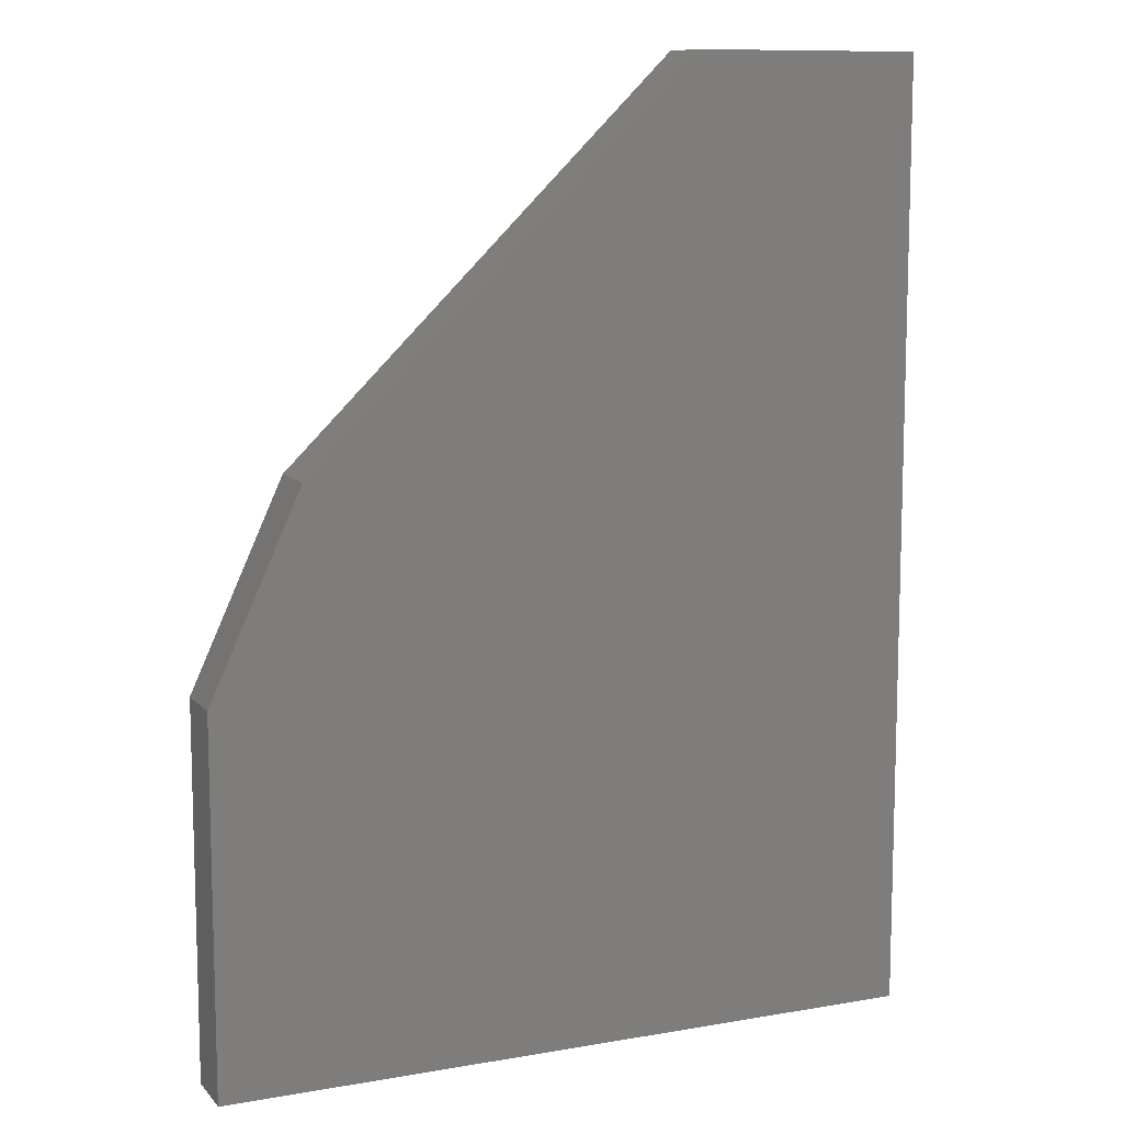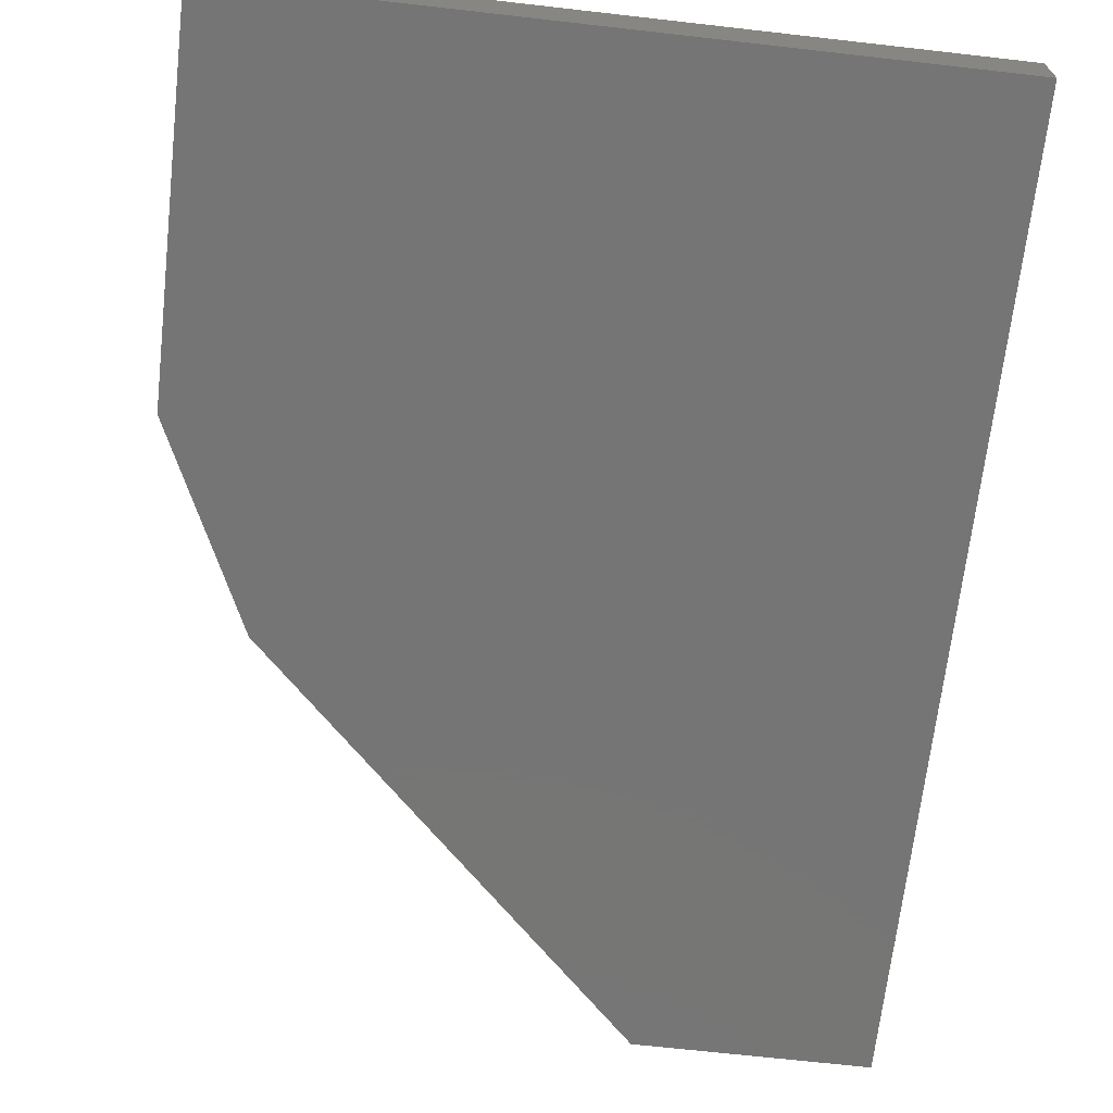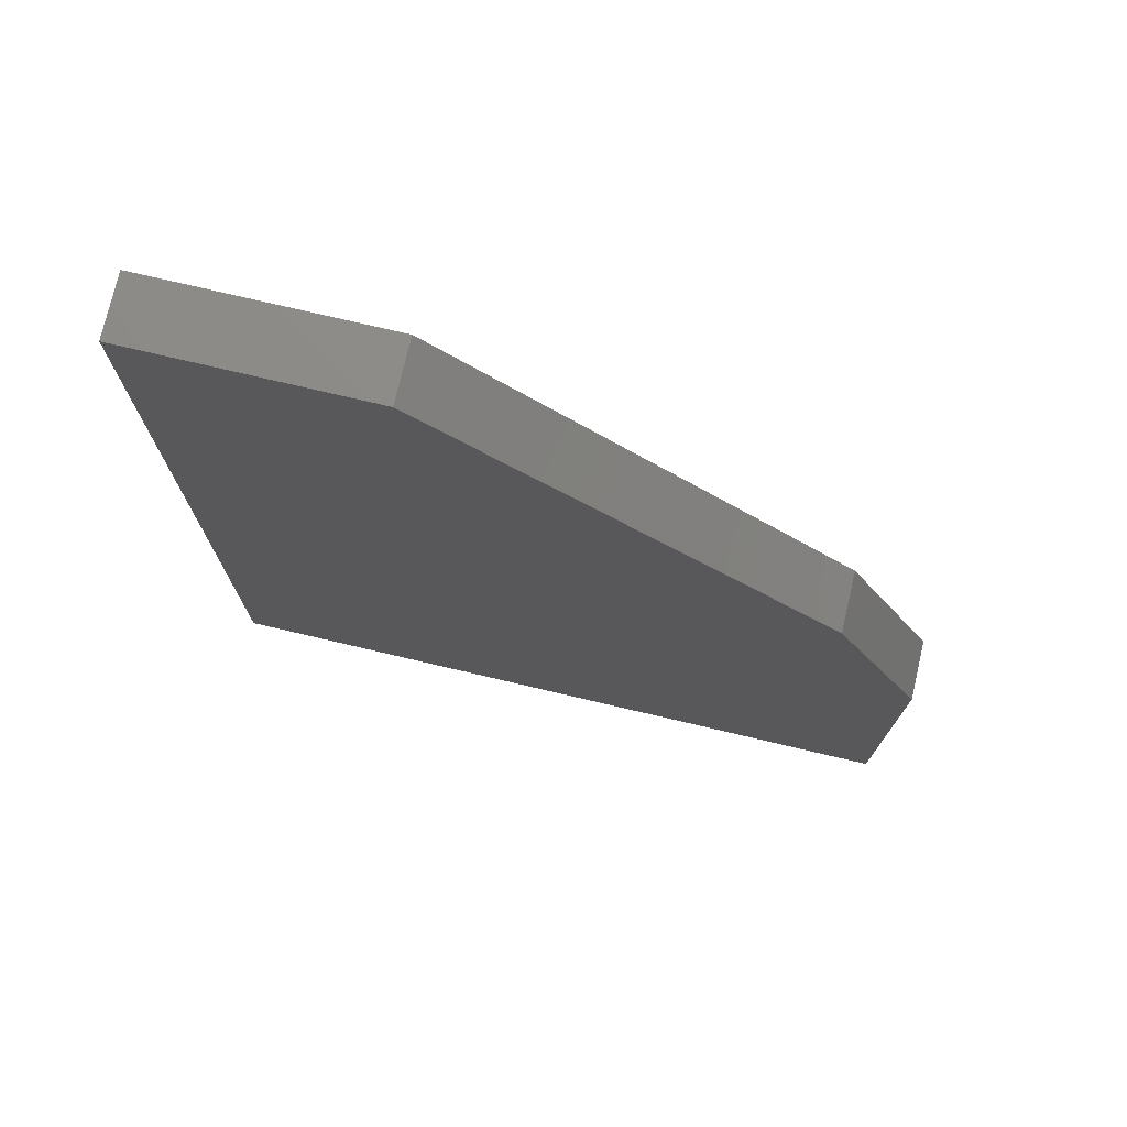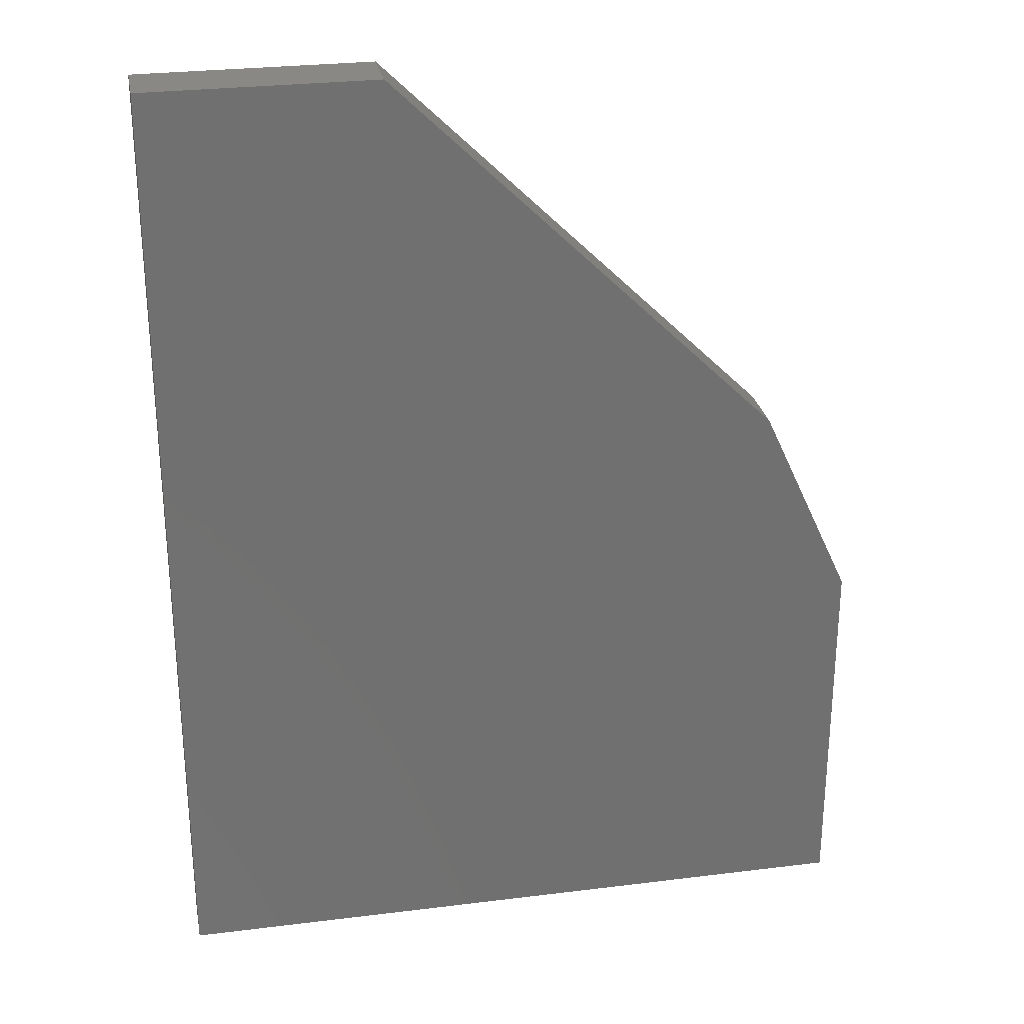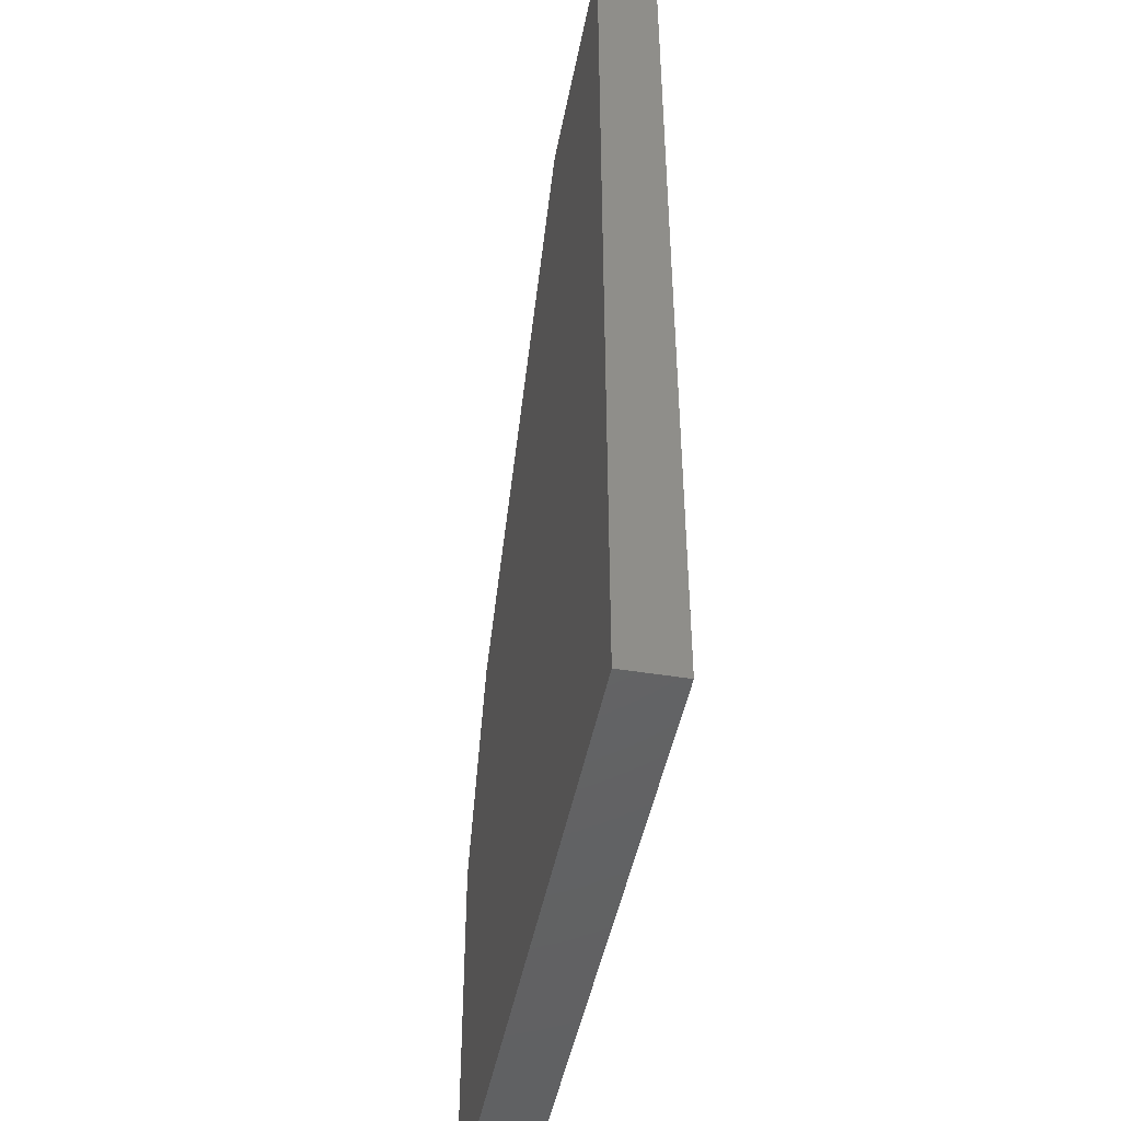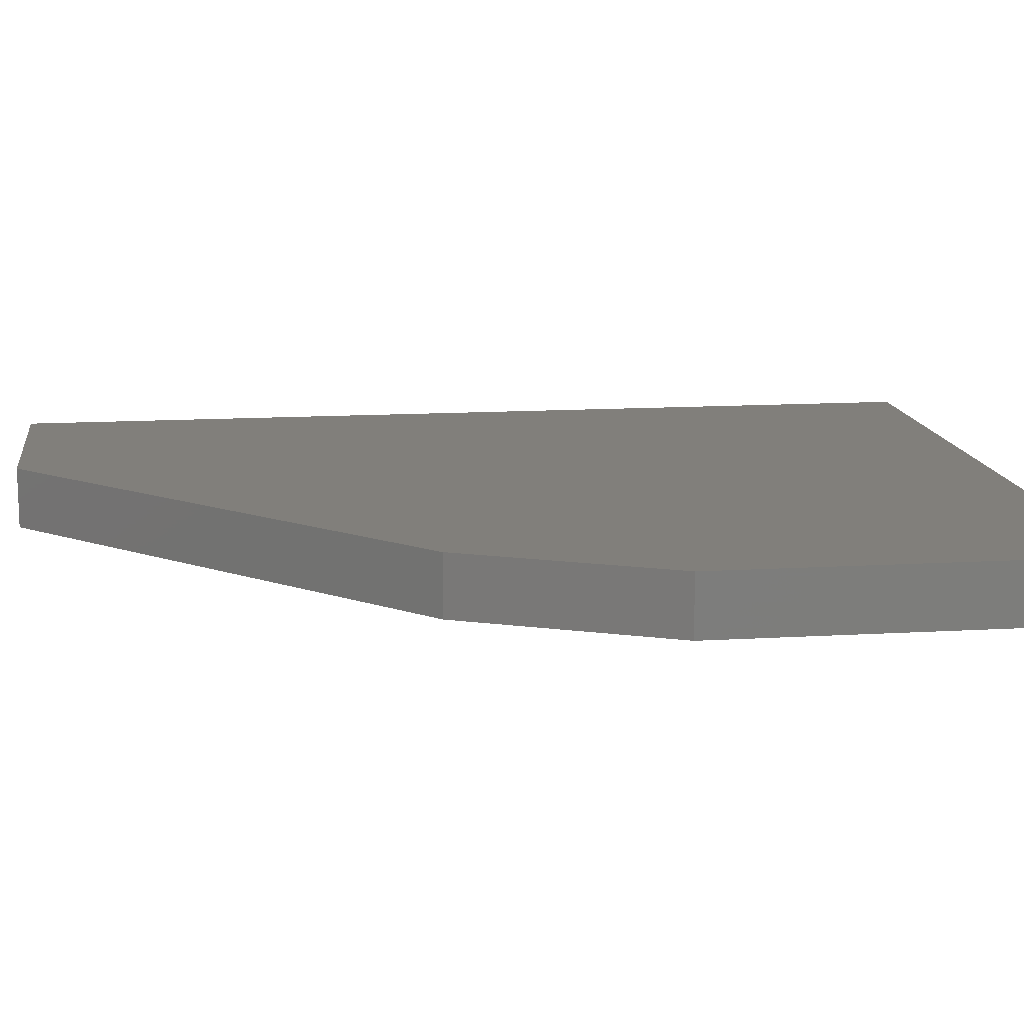
<metadata>
{"format":"stl","ext":"stl","renderer":"f3d","projection":"perspective","resolution":1024,"background":"white","views":[{"elev":10.4,"azim":-23.6,"up":"+Y"},{"elev":-67.8,"azim":-6.5,"up":"+Z"},{"elev":75.6,"azim":-166.8,"up":"+Y"},{"elev":27.6,"azim":169.2,"up":"+Y"},{"elev":-45.9,"azim":79.4,"up":"+Y"},{"elev":13.3,"azim":-97.7,"up":"+Z"}]}
</metadata>
<code>
# stl→obj: 12 verts, 20 faces
v 0.3789 0 0.04688
v 0.07257 -0.3 0.04688
v 0.5605 0 0.04688
v 0 -0.457 0.04688
v 0.5605 -0.75 0.04688
v 0 -0.75 0.04688
v 0.3789 0 0
v 0.5605 0 0
v 0.07257 -0.3 0
v 0 -0.457 0
v 0.5605 -0.75 0
v 0 -0.75 0
f 1 2 3
f 3 2 4
f 3 4 5
f 5 4 6
f 7 8 9
f 9 8 10
f 8 11 10
f 10 11 12
f 4 10 6
f 6 10 12
f 1 7 2
f 2 7 9
f 4 2 10
f 10 2 9
f 3 8 1
f 1 8 7
f 5 11 3
f 3 11 8
f 6 12 5
f 5 12 11

</code>
